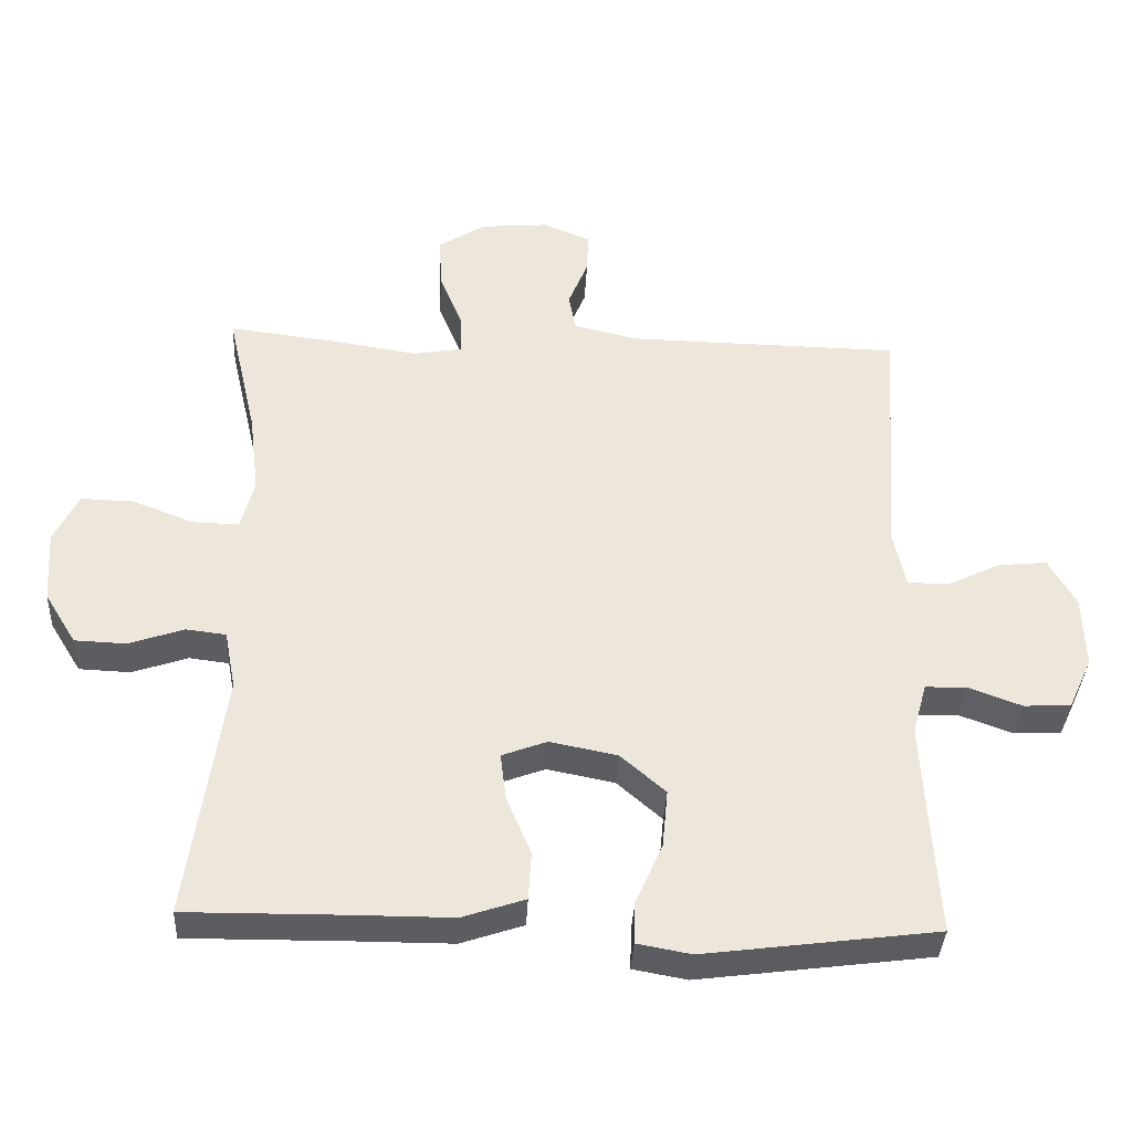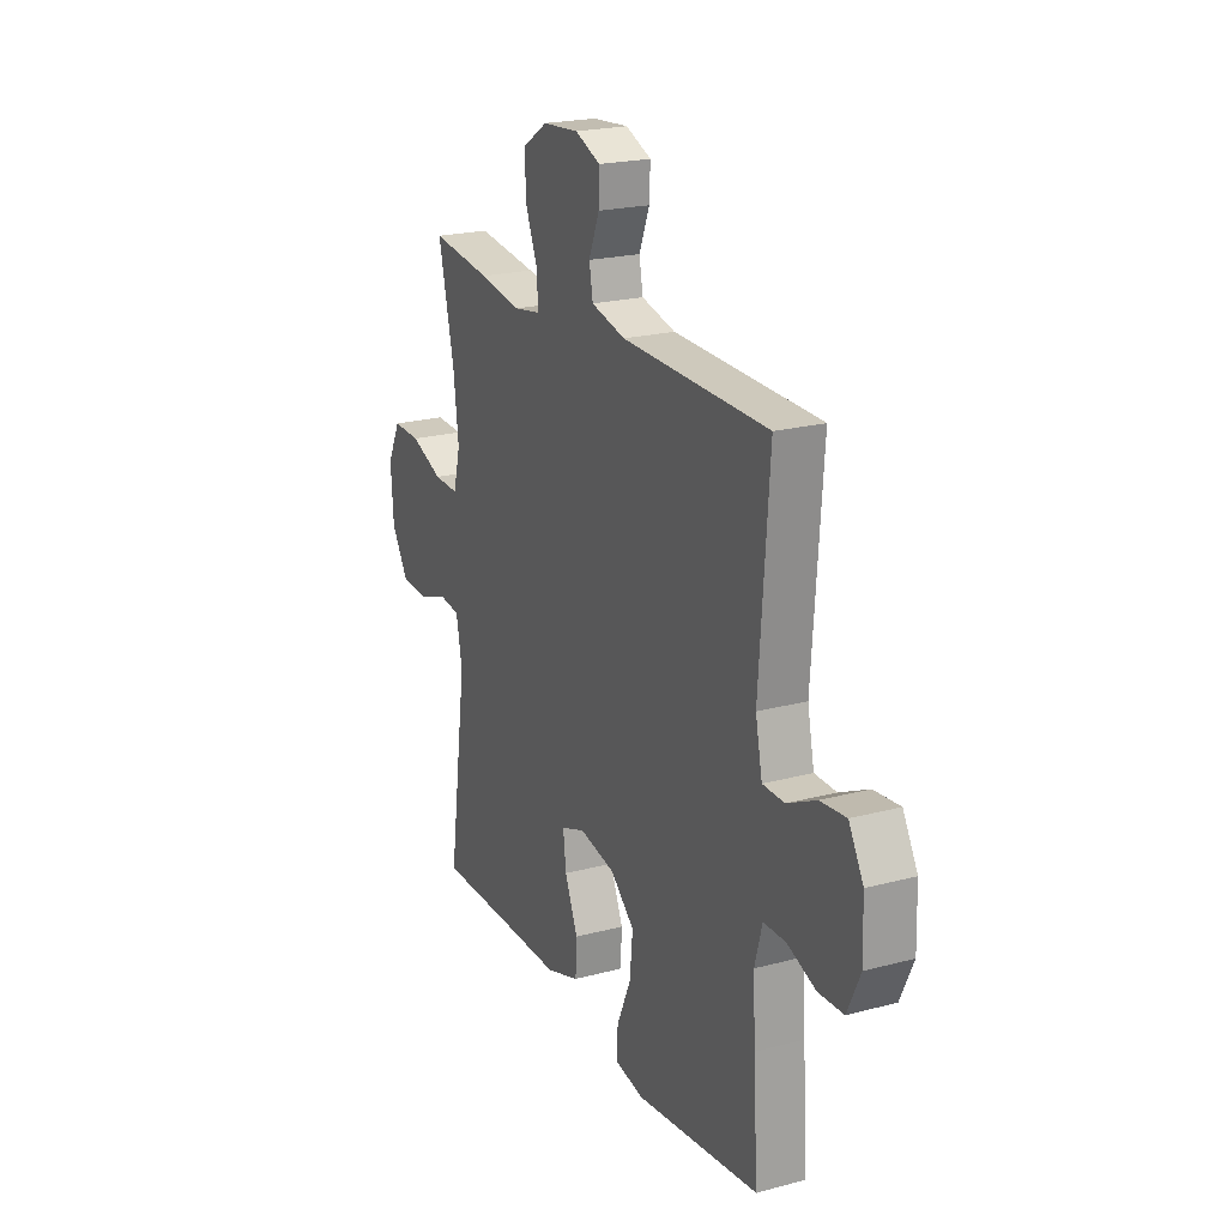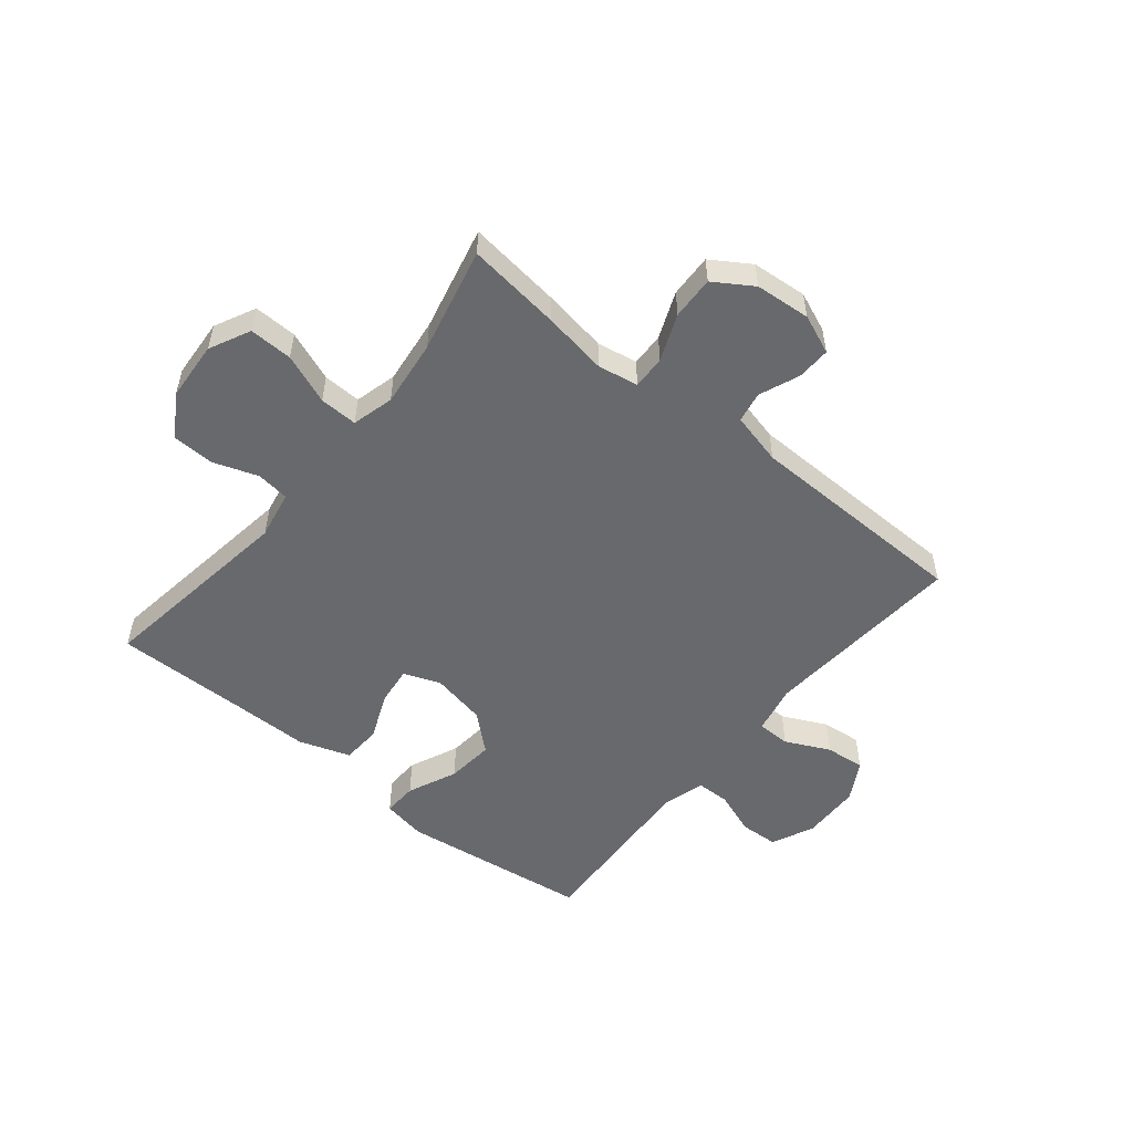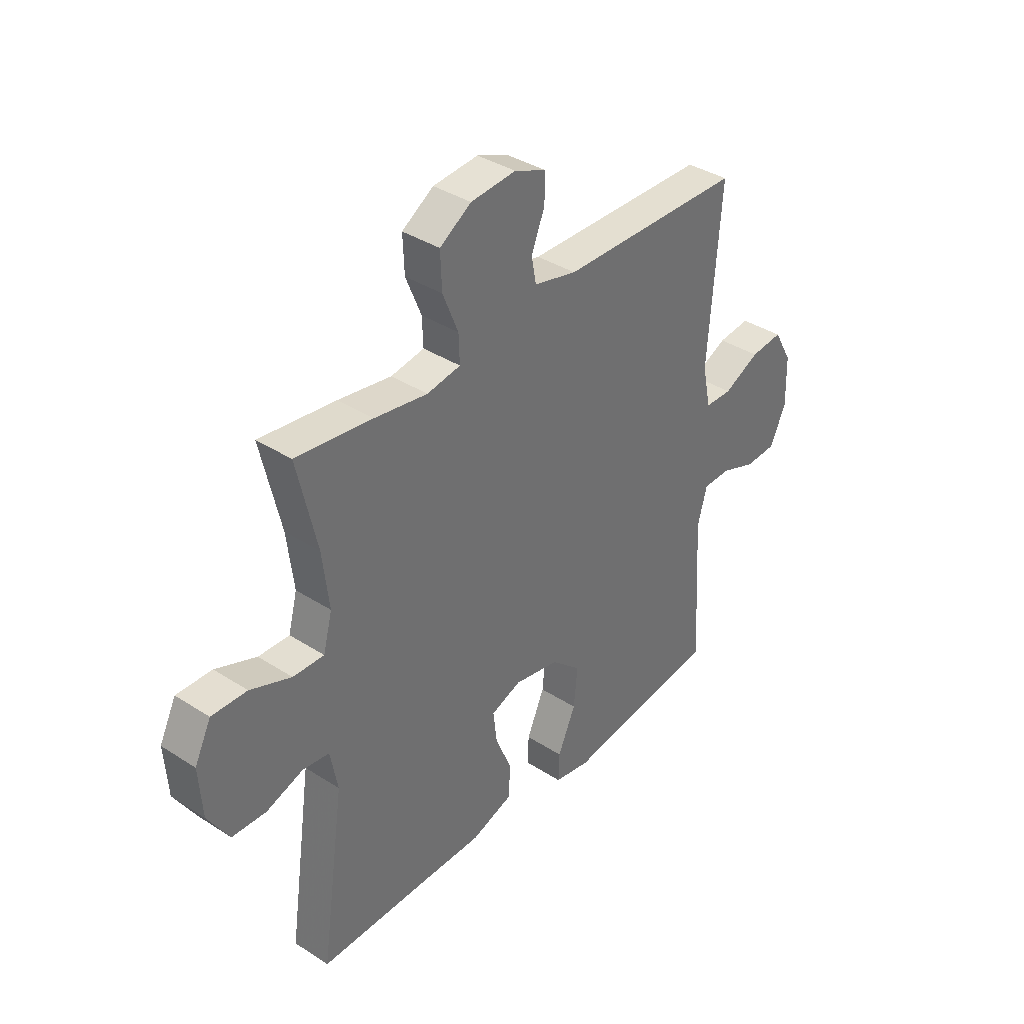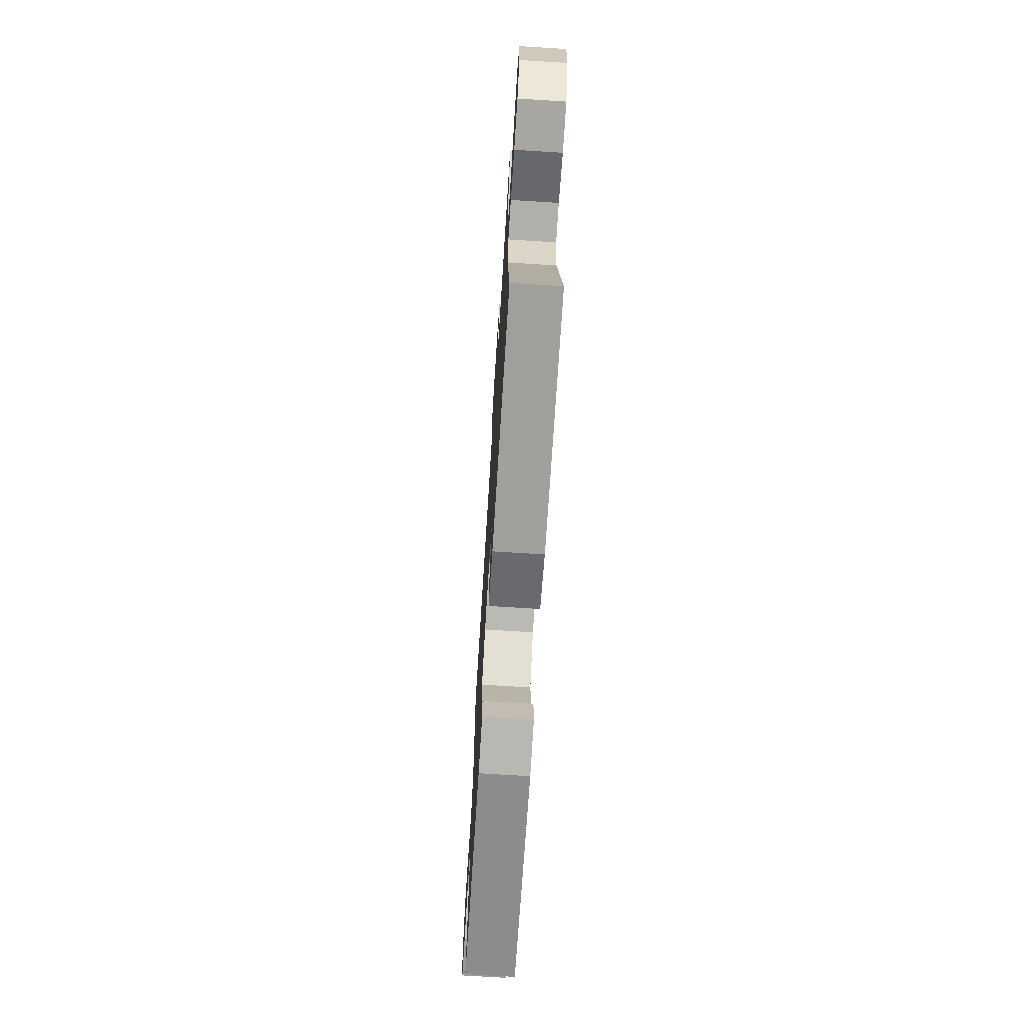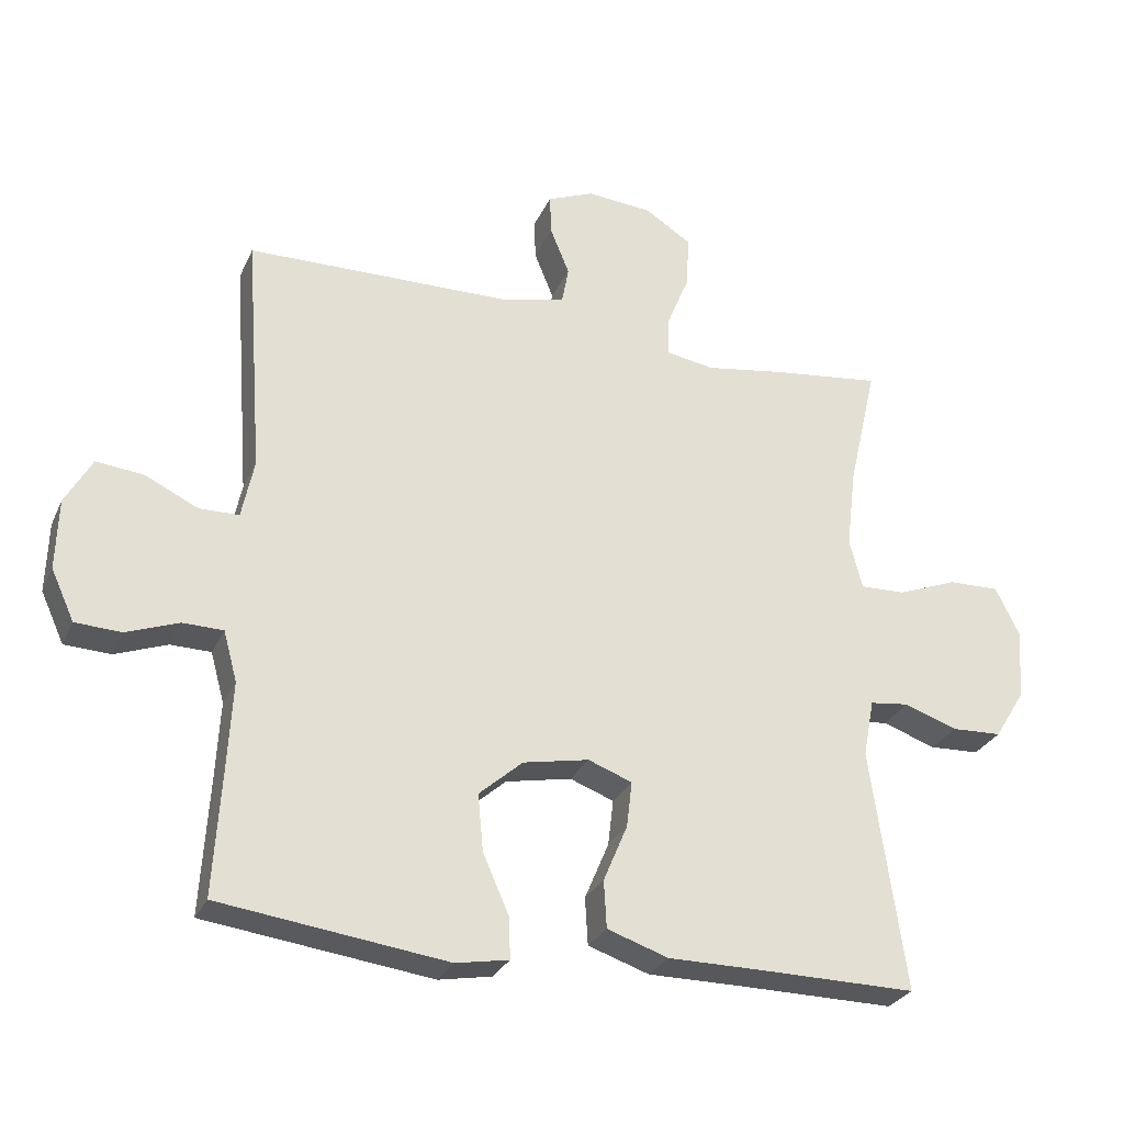
<metadata>
{"format":"obj","ext":"obj","renderer":"f3d","projection":"perspective","resolution":1024,"background":"white","views":[{"elev":-36.6,"azim":-2.9,"up":"+Z"},{"elev":21.5,"azim":64.8,"up":"+Z"},{"elev":-52.8,"azim":-39.2,"up":"+Y"},{"elev":37.2,"azim":-50.3,"up":"+Z"},{"elev":-71.7,"azim":-93.6,"up":"+Z"},{"elev":-28.3,"azim":159.3,"up":"+Z"}]}
</metadata>
<code>
v -0.5 0.07 0.5
v -0.338 0.07 0.48
v -0.225 0.07 0.462
v -0.154 0.07 0.474
v -0.156 0.07 0.532
v -0.189 0.07 0.613
v -0.192 0.07 0.688
v -0.125 0.07 0.731
v -0.029 0.07 0.739
v 0.039 0.07 0.711
v 0.037 0.07 0.652
v 0.009 0.07 0.583
v 0.019 0.07 0.529
v 0.11 0.07 0.507
v 0.5 0.07 0.5
v 0.474 0.07 0.147
v 0.492 0.07 0.061
v 0.55 0.07 0.06
v 0.627 0.07 0.097
v 0.696 0.07 0.104
v 0.735 0.07 0.035
v 0.738 0.07 -0.068
v 0.704 0.07 -0.142
v 0.637 0.07 -0.145
v 0.561 0.07 -0.117
v 0.502 0.07 -0.118
v 0.482 0.07 -0.191
v 0.488 0.07 -0.304
v 0.5 0.07 -0.5
v 0.169 0.07 -0.543
v 0.092 0.07 -0.529
v 0.094 0.07 -0.469
v 0.132 0.07 -0.383
v 0.14 0.07 -0.3
v 0.076 0.07 -0.244
v -0.02 0.07 -0.225
v -0.084 0.07 -0.249
v -0.076 0.07 -0.316
v -0.041 0.07 -0.399
v -0.045 0.07 -0.468
v -0.134 0.07 -0.498
v -0.271 0.07 -0.498
v -0.5 0.07 -0.5
v -0.45 0.07 -0.148
v -0.466 0.07 -0.064
v -0.523 0.07 -0.057
v -0.601 0.07 -0.084
v -0.674 0.07 -0.081
v -0.719 0.07 -0.008
v -0.726 0.07 0.095
v -0.691 0.07 0.166
v -0.616 0.07 0.164
v -0.529 0.07 0.13
v -0.463 0.07 0.128
v -0.444 0.07 0.201
v -0.458 0.07 0.317
v -0.5 0 0.5
v -0.338 0 0.48
v -0.225 0 0.462
v -0.154 0 0.474
v -0.156 0 0.532
v -0.189 0 0.613
v -0.192 0 0.688
v -0.125 0 0.731
v -0.029 0 0.739
v 0.039 0 0.711
v 0.037 0 0.652
v 0.009 0 0.583
v 0.019 0 0.529
v 0.11 0 0.507
v 0.5 0 0.5
v 0.474 0 0.147
v 0.492 0 0.061
v 0.55 0 0.06
v 0.627 0 0.097
v 0.696 0 0.104
v 0.735 0 0.035
v 0.738 0 -0.068
v 0.704 0 -0.142
v 0.637 0 -0.145
v 0.561 0 -0.117
v 0.502 0 -0.118
v 0.482 0 -0.191
v 0.488 0 -0.304
v 0.5 0 -0.5
v 0.169 0 -0.543
v 0.092 0 -0.529
v 0.094 0 -0.469
v 0.132 0 -0.383
v 0.14 0 -0.3
v 0.076 0 -0.244
v -0.02 0 -0.225
v -0.084 0 -0.249
v -0.076 0 -0.316
v -0.041 0 -0.399
v -0.045 0 -0.468
v -0.134 0 -0.498
v -0.271 0 -0.498
v -0.5 0 -0.5
v -0.45 0 -0.148
v -0.466 0 -0.064
v -0.523 0 -0.057
v -0.601 0 -0.084
v -0.674 0 -0.081
v -0.719 0 -0.008
v -0.726 0 0.095
v -0.691 0 0.166
v -0.616 0 0.164
v -0.529 0 0.13
v -0.463 0 0.128
v -0.444 0 0.201
v -0.458 0 0.317
f 51 52 53
f 50 51 53
f 49 50 53
f 48 49 53
f 47 48 53
f 46 47 53
f 45 46 53 54
f 44 45 54 55
f 42 43 44
f 42 44 55
f 41 42 55
f 40 41 55
f 39 40 55
f 38 39 55
f 31 32 33
f 30 31 33
f 29 30 33
f 28 29 33
f 27 28 33 34
f 26 27 34 35
f 23 24 25
f 22 23 25
f 21 22 25
f 20 21 25
f 19 20 25
f 18 19 25
f 17 18 25 26
f 26 35 36
f 17 26 36
f 16 17 36
f 10 11 12
f 9 10 12
f 8 9 12
f 7 8 12
f 6 7 12
f 5 6 12
f 4 5 12 13
f 56 1 2 3
f 55 56 3
f 38 55 3
f 37 38 3
f 37 3 4
f 36 37 4
f 16 36 4
f 15 16 4
f 14 15 4
f 4 13 14
f 109 108 107
f 109 107 106
f 109 106 105
f 109 105 104
f 109 104 103
f 109 103 102
f 110 109 102 101
f 111 110 101 100
f 100 99 98
f 111 100 98
f 111 98 97
f 111 97 96
f 111 96 95
f 111 95 94
f 89 88 87
f 89 87 86
f 89 86 85
f 89 85 84
f 90 89 84 83
f 91 90 83 82
f 81 80 79
f 81 79 78
f 81 78 77
f 81 77 76
f 81 76 75
f 81 75 74
f 82 81 74 73
f 92 91 82
f 92 82 73
f 92 73 72
f 68 67 66
f 68 66 65
f 68 65 64
f 68 64 63
f 68 63 62
f 68 62 61
f 69 68 61 60
f 59 58 57 112
f 59 112 111
f 59 111 94
f 59 94 93
f 60 59 93
f 60 93 92
f 60 92 72
f 60 72 71
f 60 71 70
f 70 69 60
f 1 57 58 2
f 2 58 59 3
f 3 59 60 4
f 4 60 61 5
f 5 61 62 6
f 6 62 63 7
f 7 63 64 8
f 8 64 65 9
f 9 65 66 10
f 10 66 67 11
f 11 67 68 12
f 12 68 69 13
f 13 69 70 14
f 14 70 71 15
f 15 71 72 16
f 16 72 73 17
f 17 73 74 18
f 18 74 75 19
f 19 75 76 20
f 20 76 77 21
f 21 77 78 22
f 22 78 79 23
f 23 79 80 24
f 24 80 81 25
f 25 81 82 26
f 26 82 83 27
f 27 83 84 28
f 28 84 85 29
f 29 85 86 30
f 30 86 87 31
f 31 87 88 32
f 32 88 89 33
f 33 89 90 34
f 34 90 91 35
f 35 91 92 36
f 36 92 93 37
f 37 93 94 38
f 38 94 95 39
f 39 95 96 40
f 40 96 97 41
f 41 97 98 42
f 42 98 99 43
f 43 99 100 44
f 44 100 101 45
f 45 101 102 46
f 46 102 103 47
f 47 103 104 48
f 48 104 105 49
f 49 105 106 50
f 50 106 107 51
f 51 107 108 52
f 52 108 109 53
f 53 109 110 54
f 54 110 111 55
f 55 111 112 56
f 56 112 57 1

</code>
